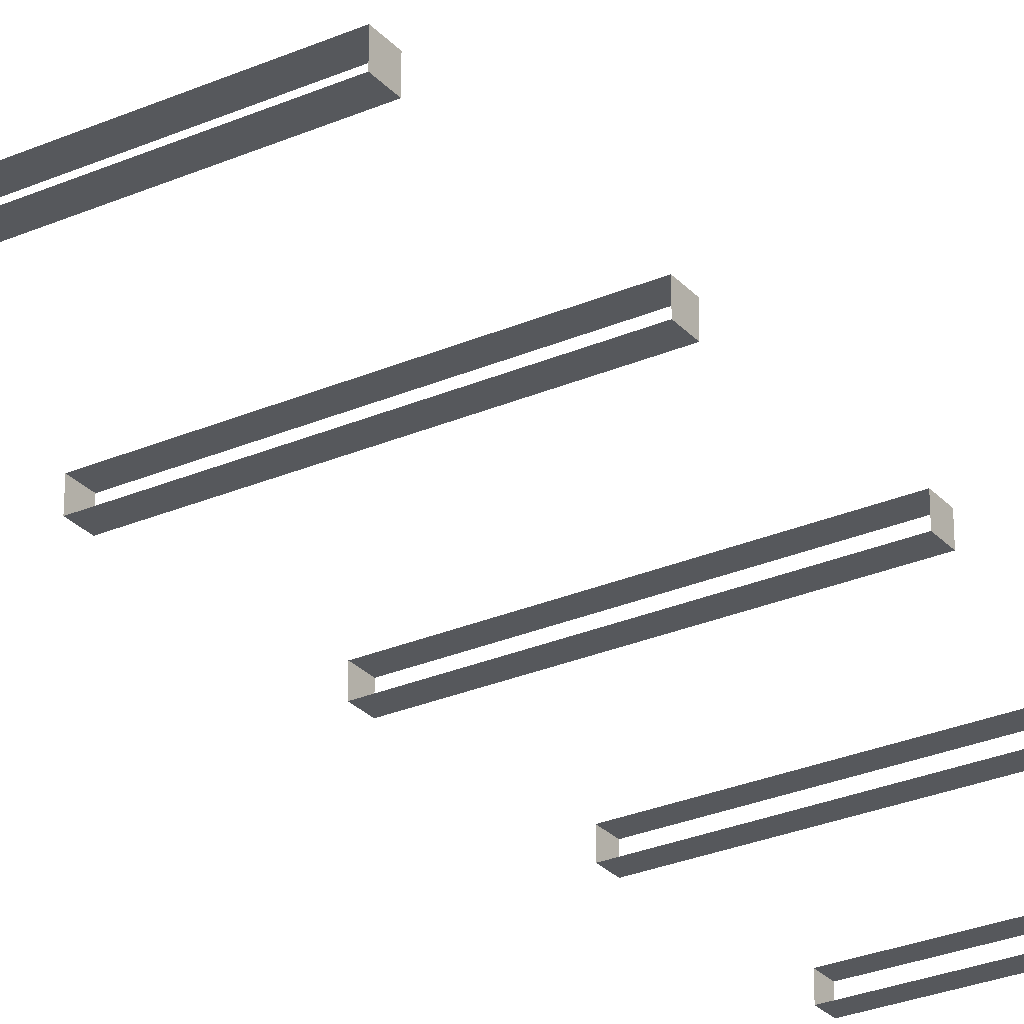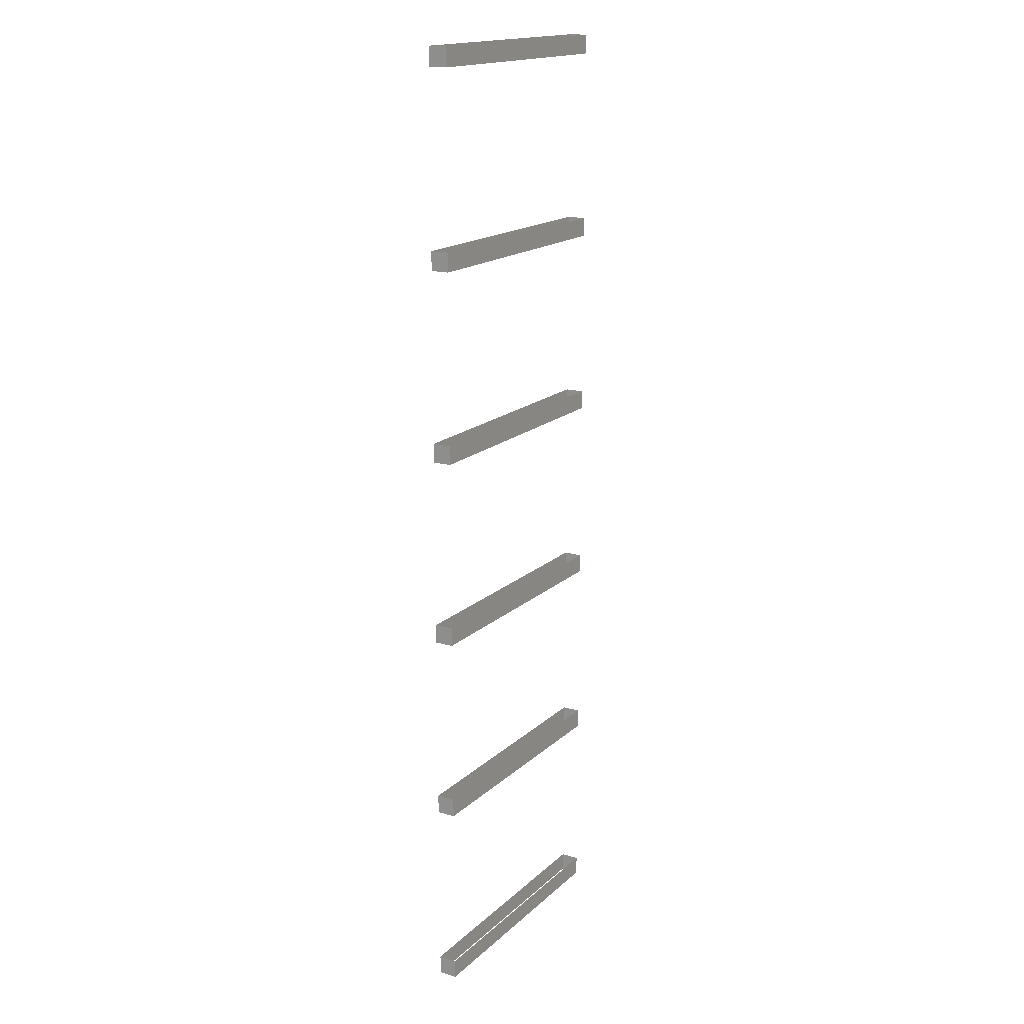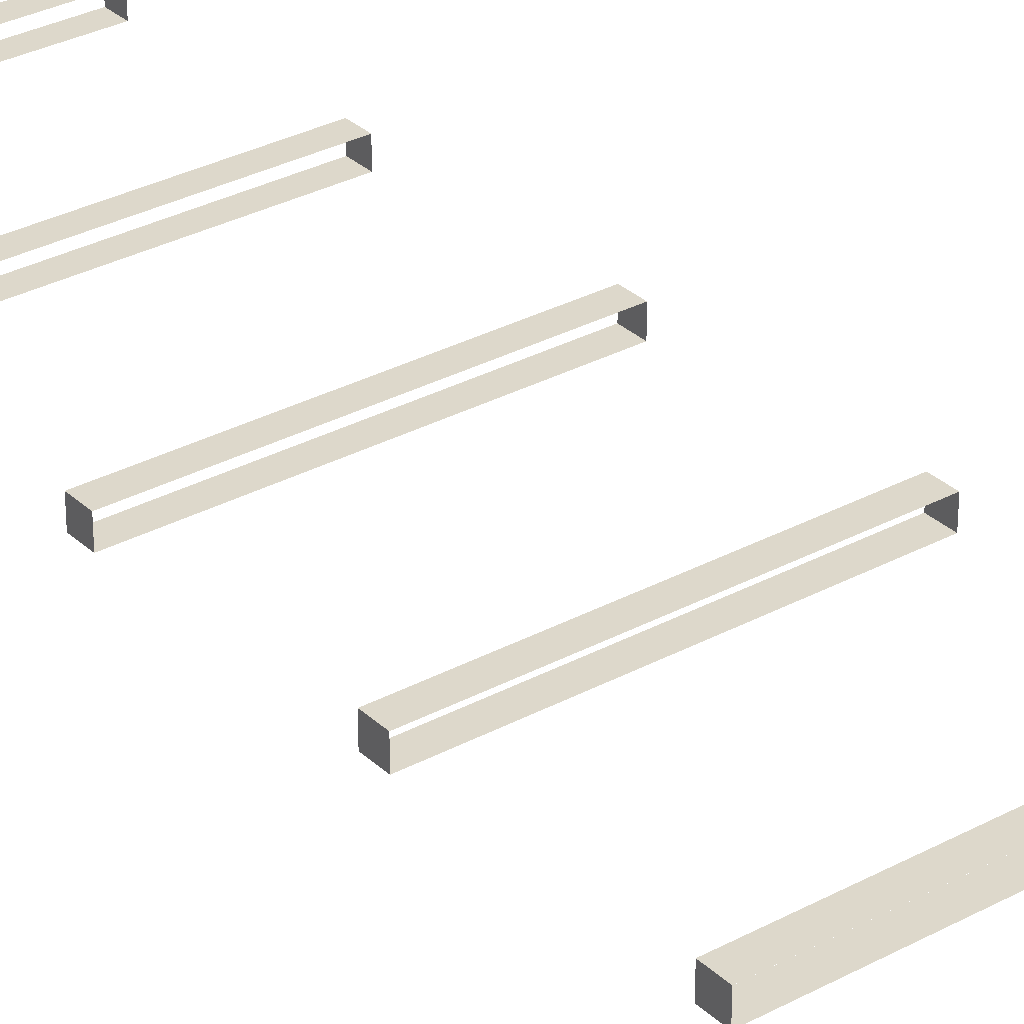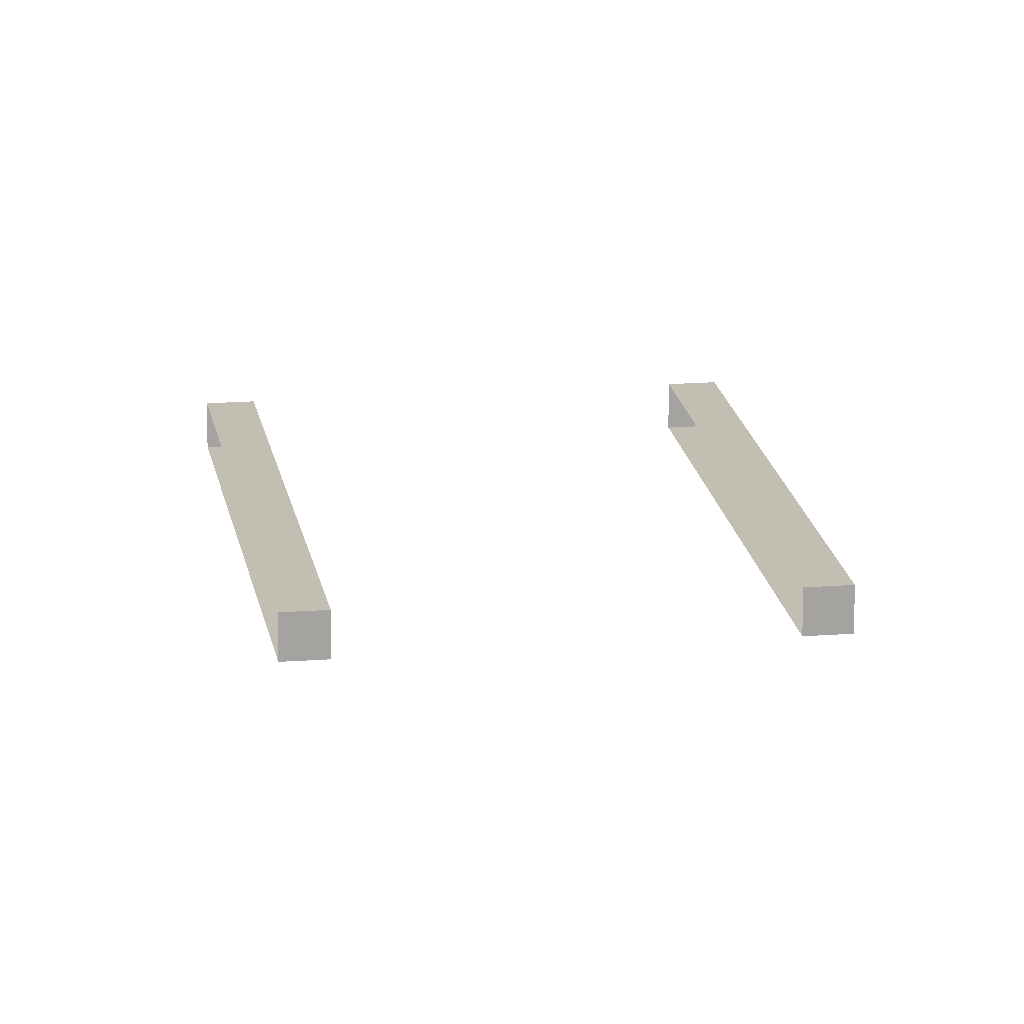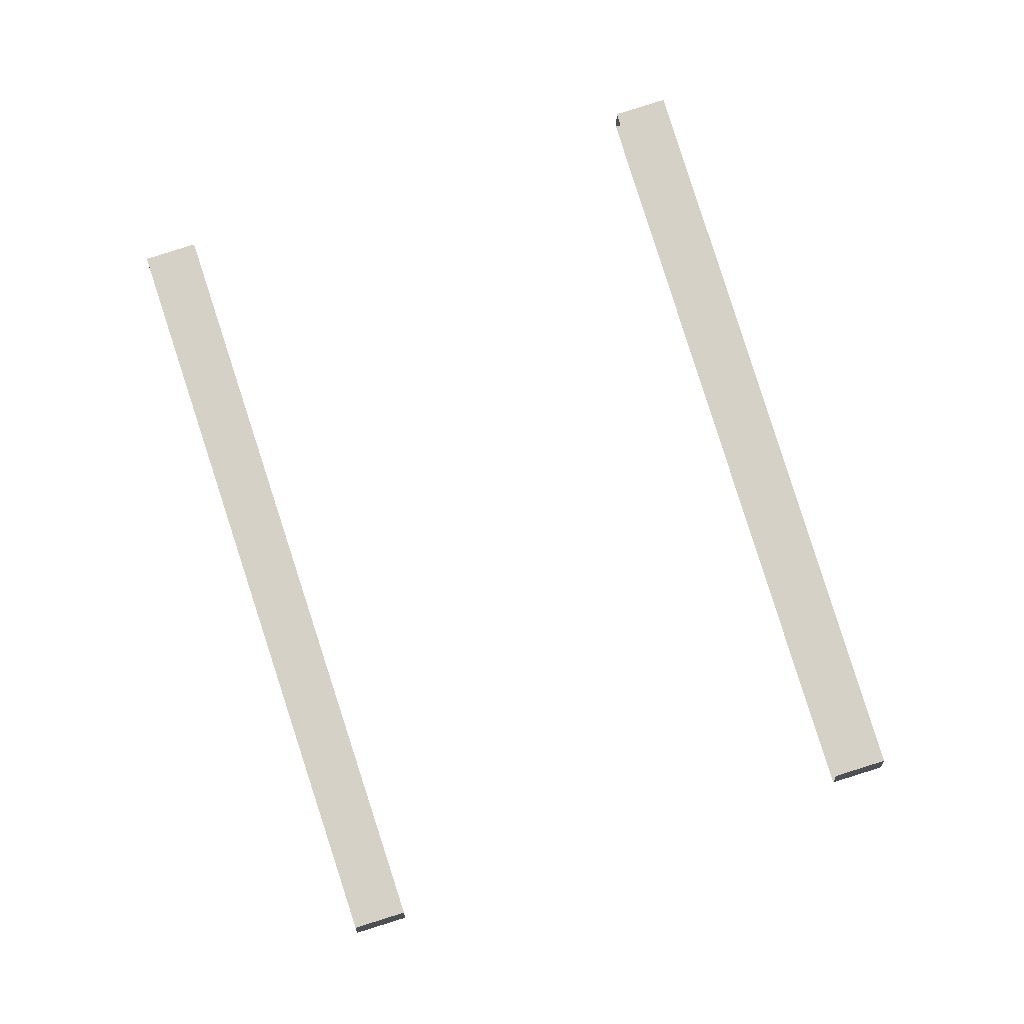
<metadata>
{"format":"obj","ext":"obj","renderer":"f3d","projection":"perspective","resolution":1024,"background":"white","views":[{"elev":-28.3,"azim":-147.0,"up":"+Z"},{"elev":17.1,"azim":120.6,"up":"+Y"},{"elev":31.2,"azim":142.4,"up":"+Z"},{"elev":17.3,"azim":-98.6,"up":"+Z"},{"elev":79.4,"azim":-107.6,"up":"+Z"}]}
</metadata>
<code>
v 34.15 290.1 -5.59
v 34.15 285.3 -5.59
v -34.15 290.1 -5.59
v -34.15 285.3 -5.59
v -34.15 285.3 -10.27
v -34.15 290.1 -10.27
v 34.15 285.3 -10.27
v 34.15 290.1 -10.27
v 34.15 242.2 -5.59
v 34.15 237.4 -5.59
v -34.15 242.2 -5.59
v -34.15 237.4 -5.59
v -34.15 237.4 -10.27
v -34.15 242.2 -10.27
v 34.15 237.4 -10.27
v 34.15 242.2 -10.27
v 34.15 194.2 -5.59
v 34.15 189.4 -5.59
v -34.15 194.2 -5.59
v -34.15 189.4 -5.59
v -34.15 189.4 -10.27
v -34.15 194.2 -10.27
v 34.15 189.4 -10.27
v 34.15 194.2 -10.27
v 34.15 146.3 -5.59
v 34.15 141.5 -5.59
v -34.15 146.3 -5.59
v -34.15 141.5 -5.59
v -34.15 141.5 -10.27
v -34.15 146.3 -10.27
v 34.15 141.5 -10.27
v 34.15 146.3 -10.27
v 34.15 98.31 -5.59
v 34.15 93.52 -5.59
v -34.15 98.31 -5.59
v -34.15 93.52 -5.59
v -34.15 93.52 -10.27
v -34.15 98.31 -10.27
v 34.15 93.52 -10.27
v 34.15 98.31 -10.27
v 34.15 50.35 -5.59
v 34.15 45.56 -5.59
v -34.15 45.56 -5.59
v -34.15 50.35 -5.59
v -34.15 45.56 -10.27
v -34.15 50.35 -10.27
v 34.15 45.56 -10.27
v 34.15 50.35 -10.27
f 1 2 7 8
f 2 1 3 4
f 4 3 6 5
f 5 6 8 7
f 9 10 15 16
f 10 9 11 12
f 12 11 14 13
f 13 14 16 15
f 17 18 23 24
f 18 17 19 20
f 20 19 22 21
f 21 22 24 23
f 25 26 31 32
f 26 25 27 28
f 28 27 30 29
f 29 30 32 31
f 33 34 39 40
f 34 33 35 36
f 36 35 38 37
f 37 38 40 39
f 41 42 47 48
f 42 41 44 43
f 43 44 46 45
f 45 46 48 47

</code>
